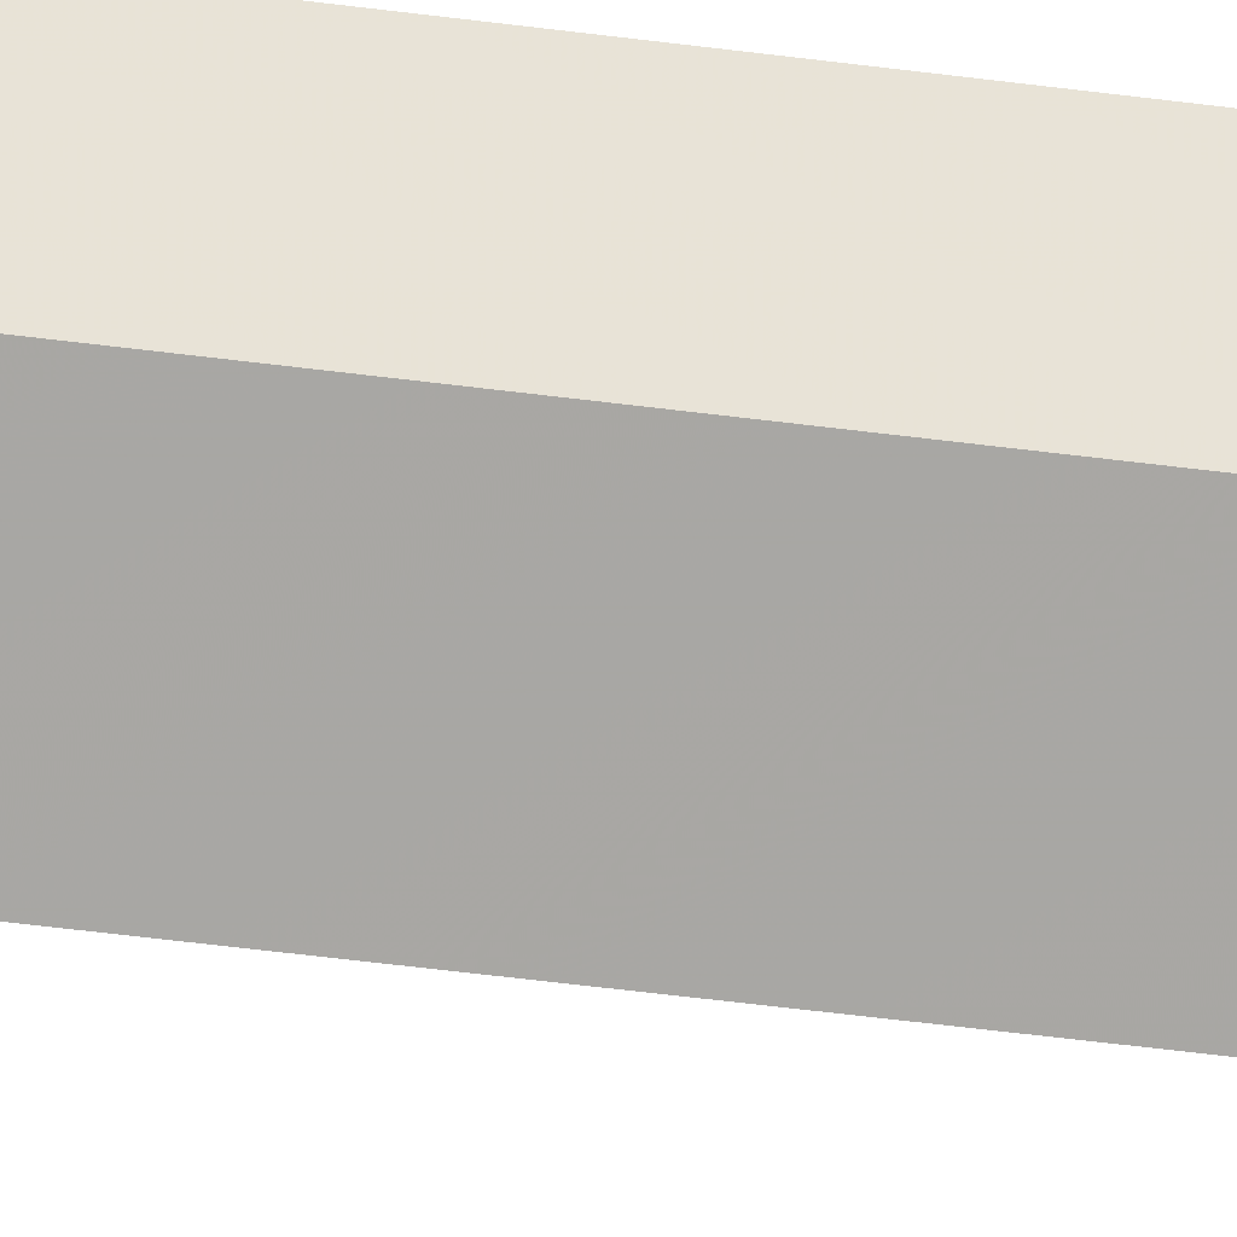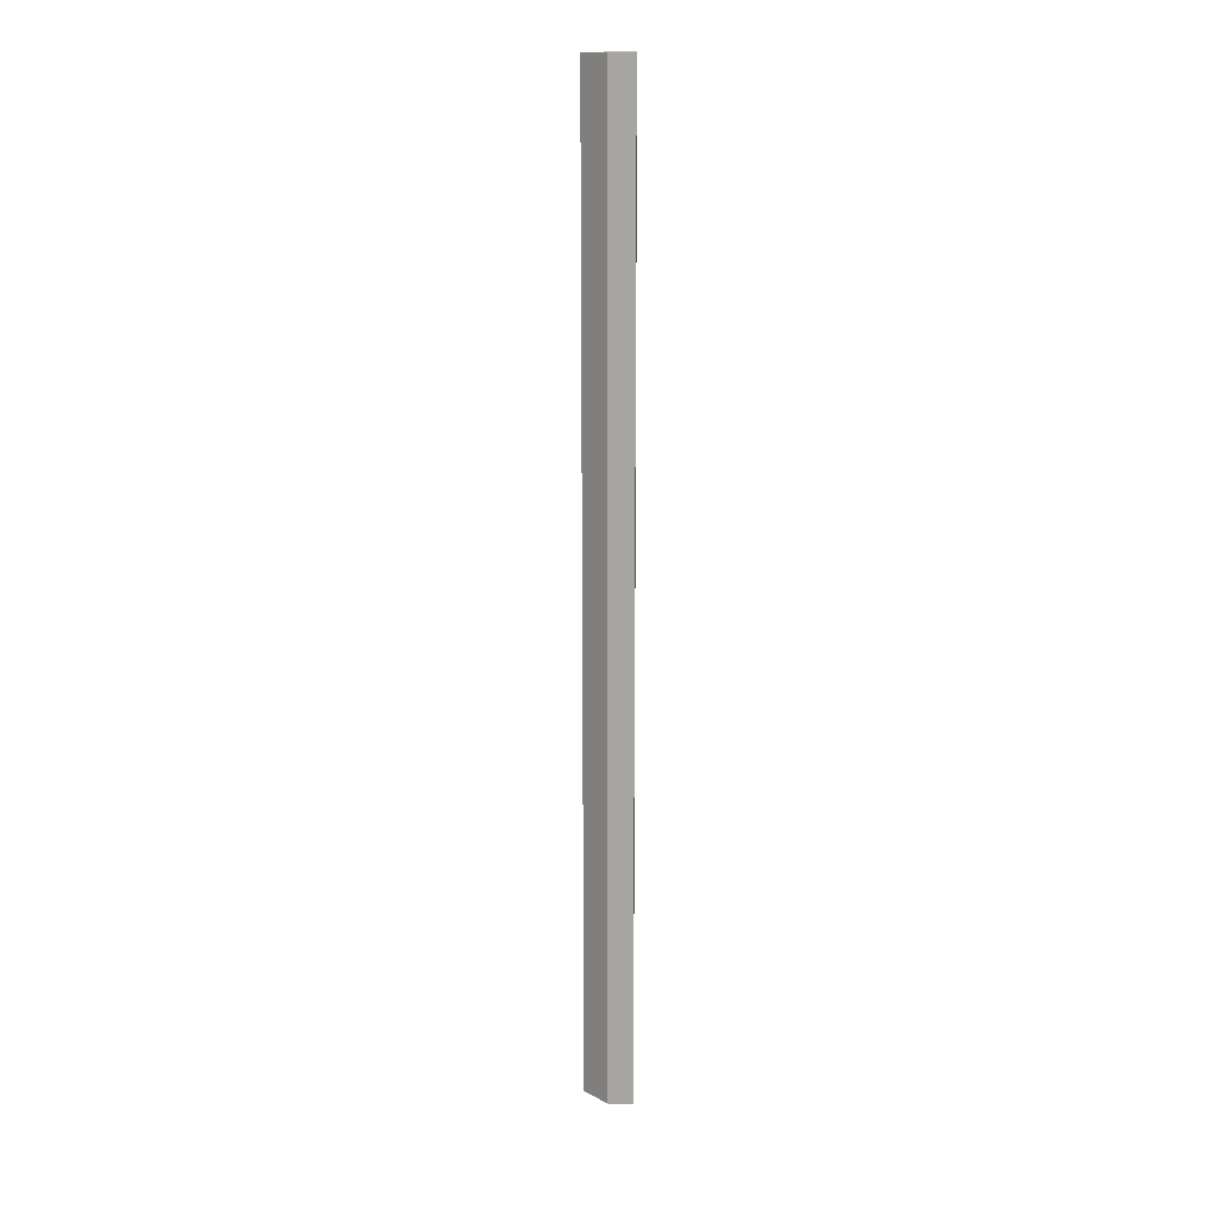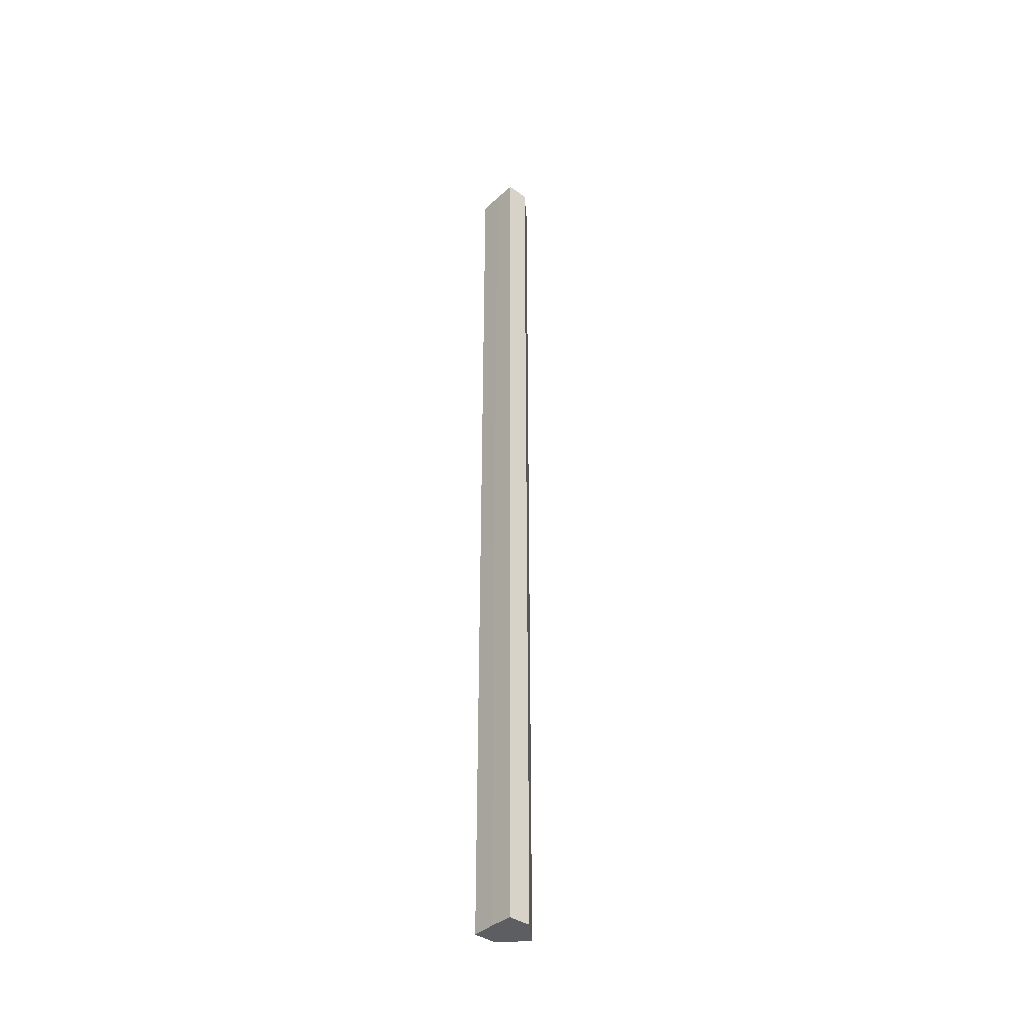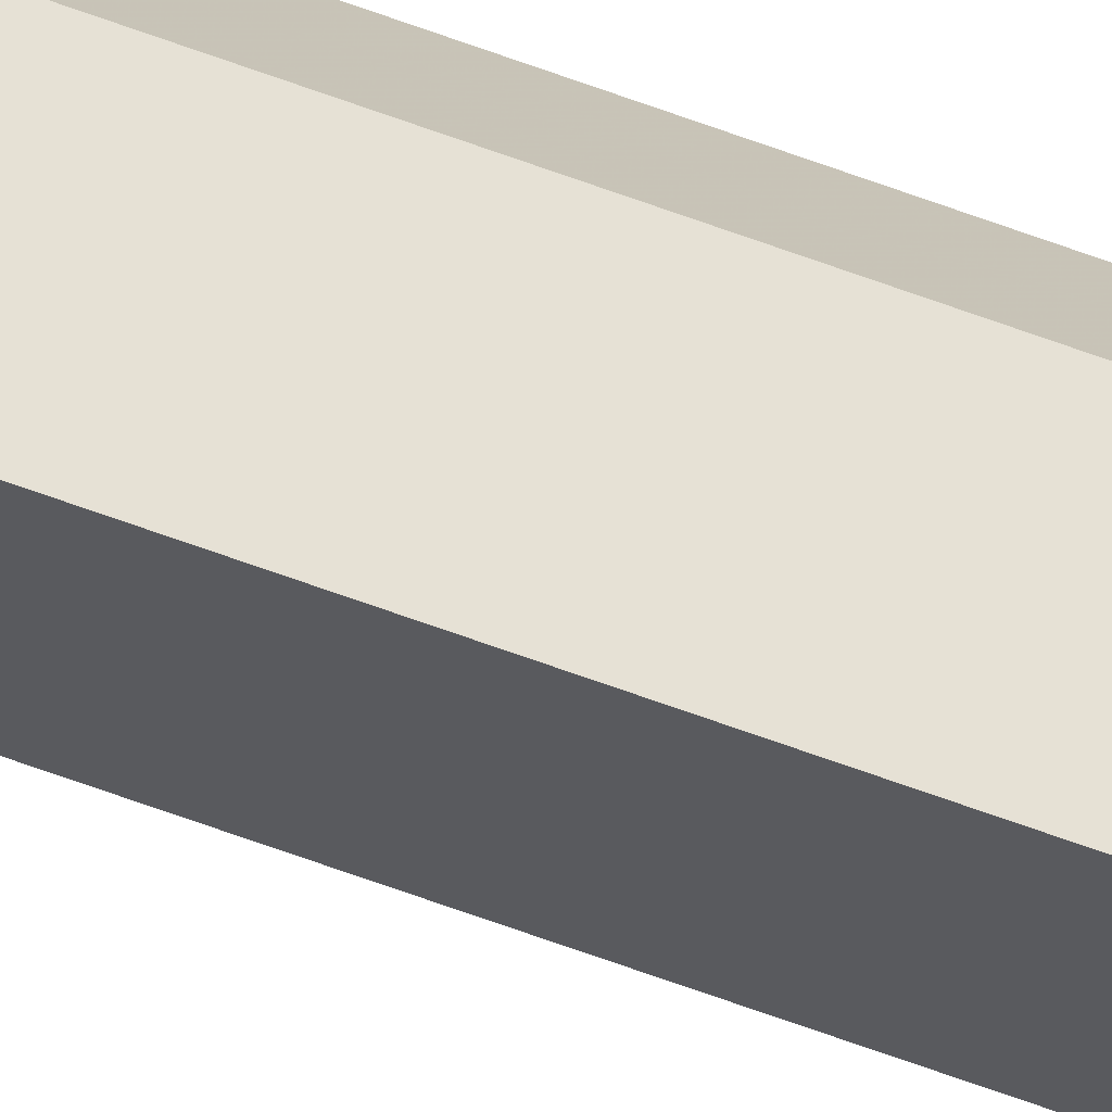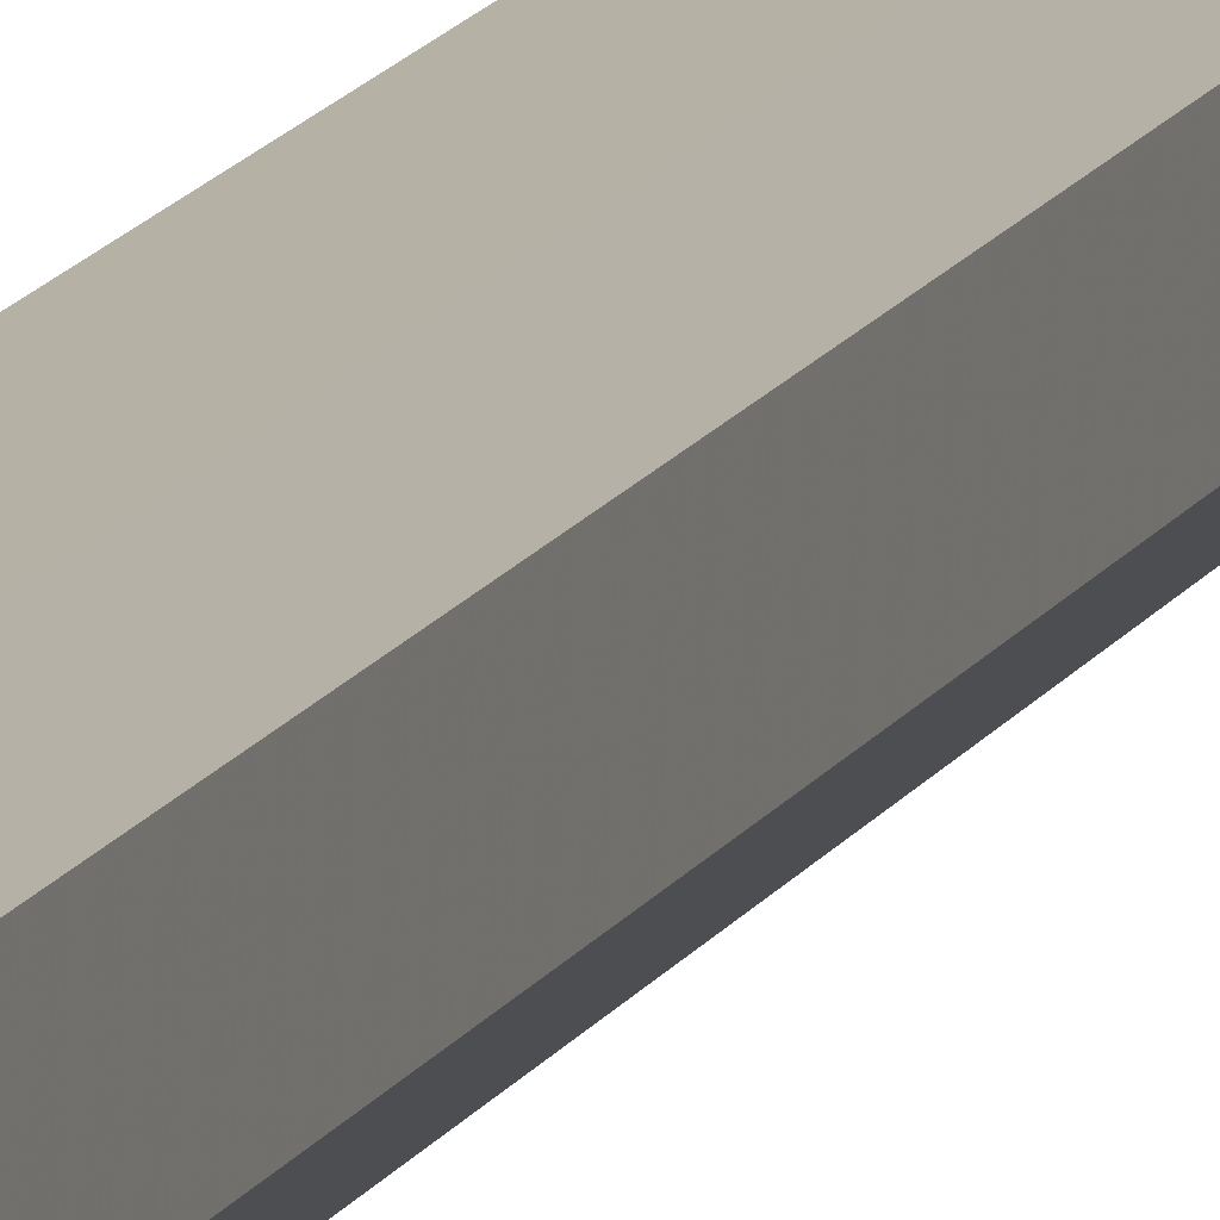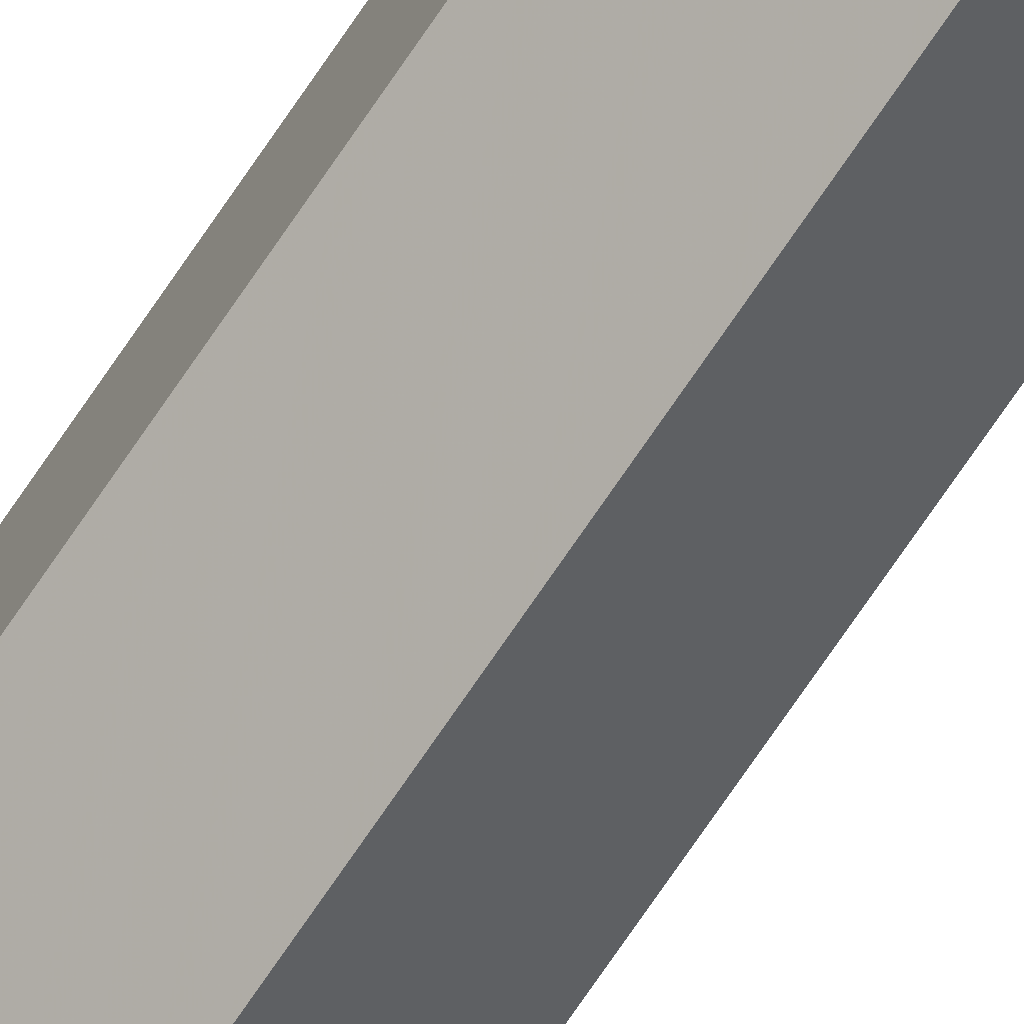
<metadata>
{"format":"obj","ext":"obj","renderer":"f3d","projection":"perspective","resolution":1024,"background":"white","views":[{"elev":-29.8,"azim":-102.7,"up":"+Y"},{"elev":15.9,"azim":91.2,"up":"+Z"},{"elev":-38.6,"azim":-130.9,"up":"+Z"},{"elev":-73.7,"azim":-109.4,"up":"+Y"},{"elev":12.1,"azim":-163.2,"up":"+Y"},{"elev":-69.7,"azim":146.4,"up":"+Y"}]}
</metadata>
<code>
o 18419
v 2212 1871 7.575
v 2212 1871 7.575
v 2212 1871 7.984
v 2212 1871 7.575
v 2212 1871 7.984
v 2212 1871 7.575
v 2212 1871 7.984
v 2212 1871 7.575
v 2212 1871 7.984
v 2212 1871 7.575
v 2212 1871 7.575
v 2212 1871 7.575
v 2212 1871 7.575
v 2212 1871 7.575
v 2212 1871 7.575
v 2212 1871 7.984
v 2212 1871 7.984
v 2212 1871 7.984
v 2212 1871 7.984
v 2212 1871 7.984
v 2212 1871 7.575
v 2212 1871 7.984
v 2212 1871 7.575
v 2212 1871 7.575
v 2212 1871 7.575
v 2212 1871 7.575
v 2212 1871 7.984
v 2212 1871 7.575
v 2212 1871 7.575
v 2212 1871 7.575
v 2212 1871 7.984
v 2212 1871 7.984
v 2212 1871 7.984
v 2212 1871 7.984
v 2212 1871 7.984
v 2212 1871 7.984
v 2212 1871 7.984
v 2212 1871 7.984
f 1 2 3
f 2 4 5
f 3 6 7
f 7 8 9
f 10 11 8
f 10 8 12
f 10 13 11
f 10 12 14
f 10 15 13
f 10 14 15
f 16 13 17
f 18 14 19
f 20 21 16
f 22 23 18
f 24 25 20
f 25 26 27
f 28 29 22
f 29 30 31
f 32 33 34
f 32 35 33
f 32 34 36
f 32 37 35
f 32 36 38
f 32 38 37

</code>
